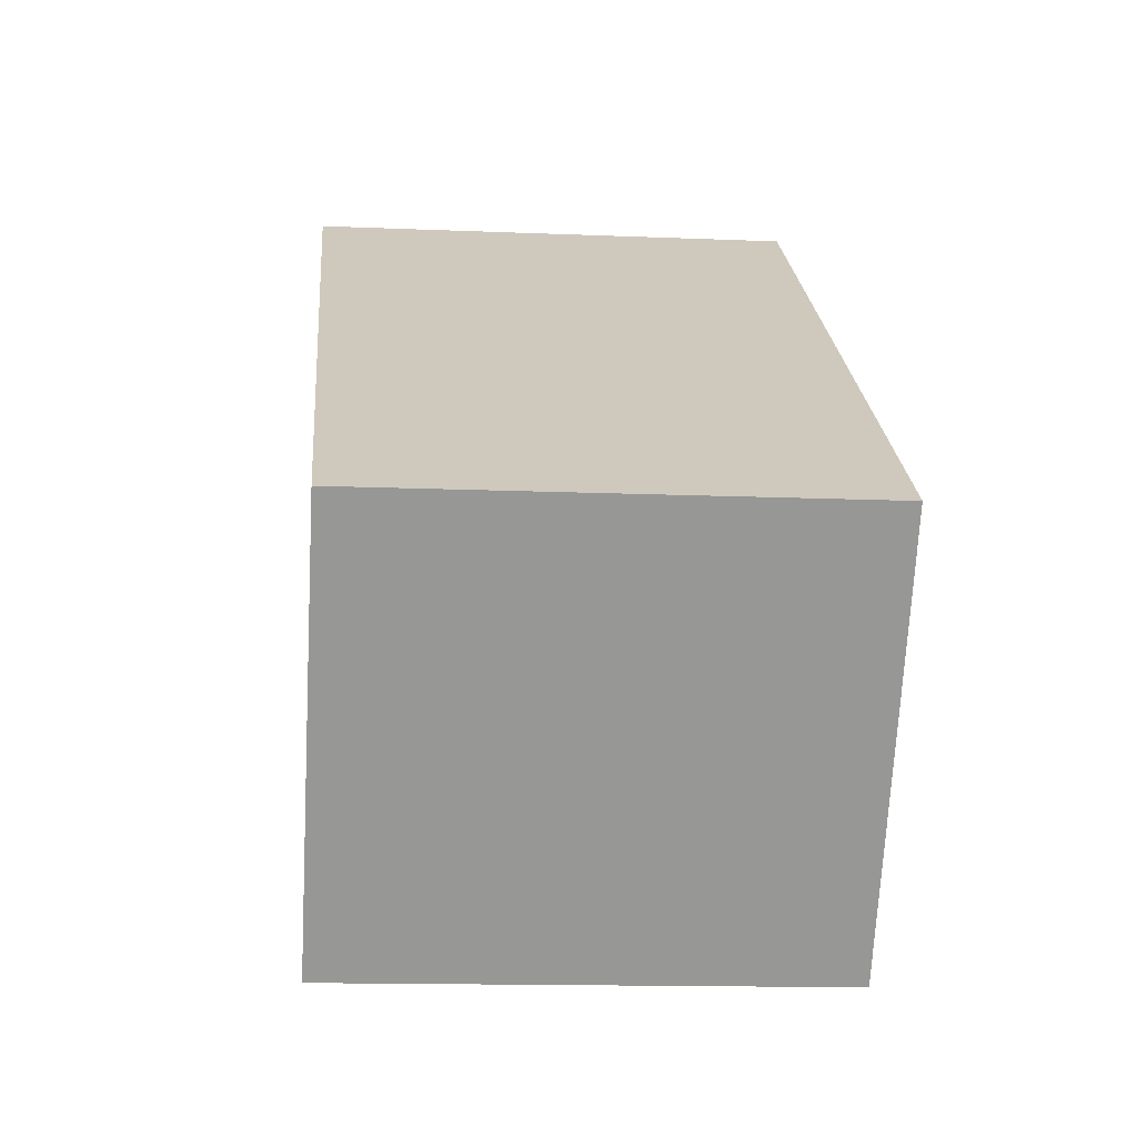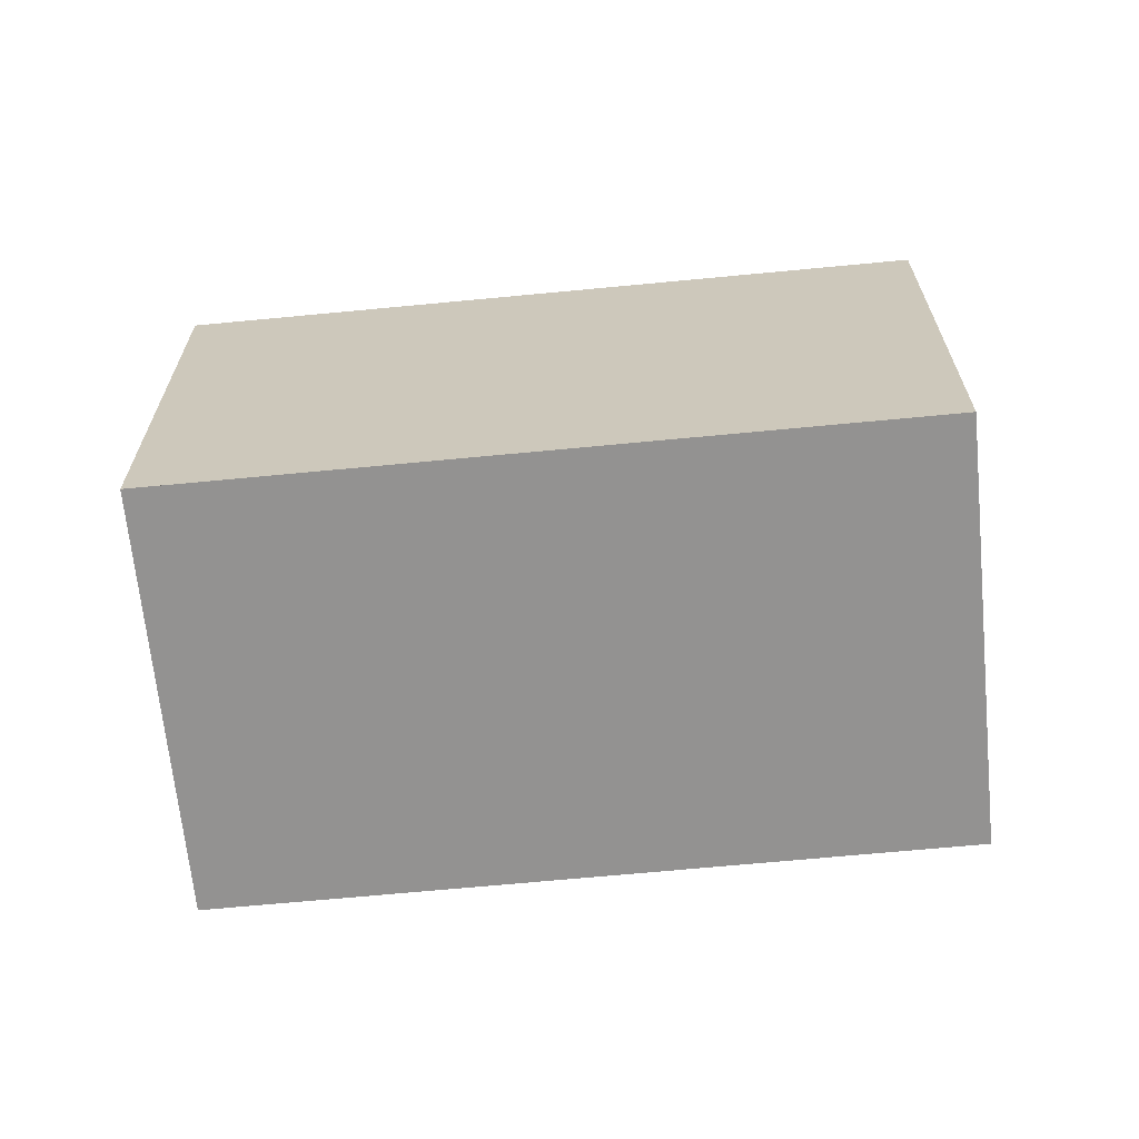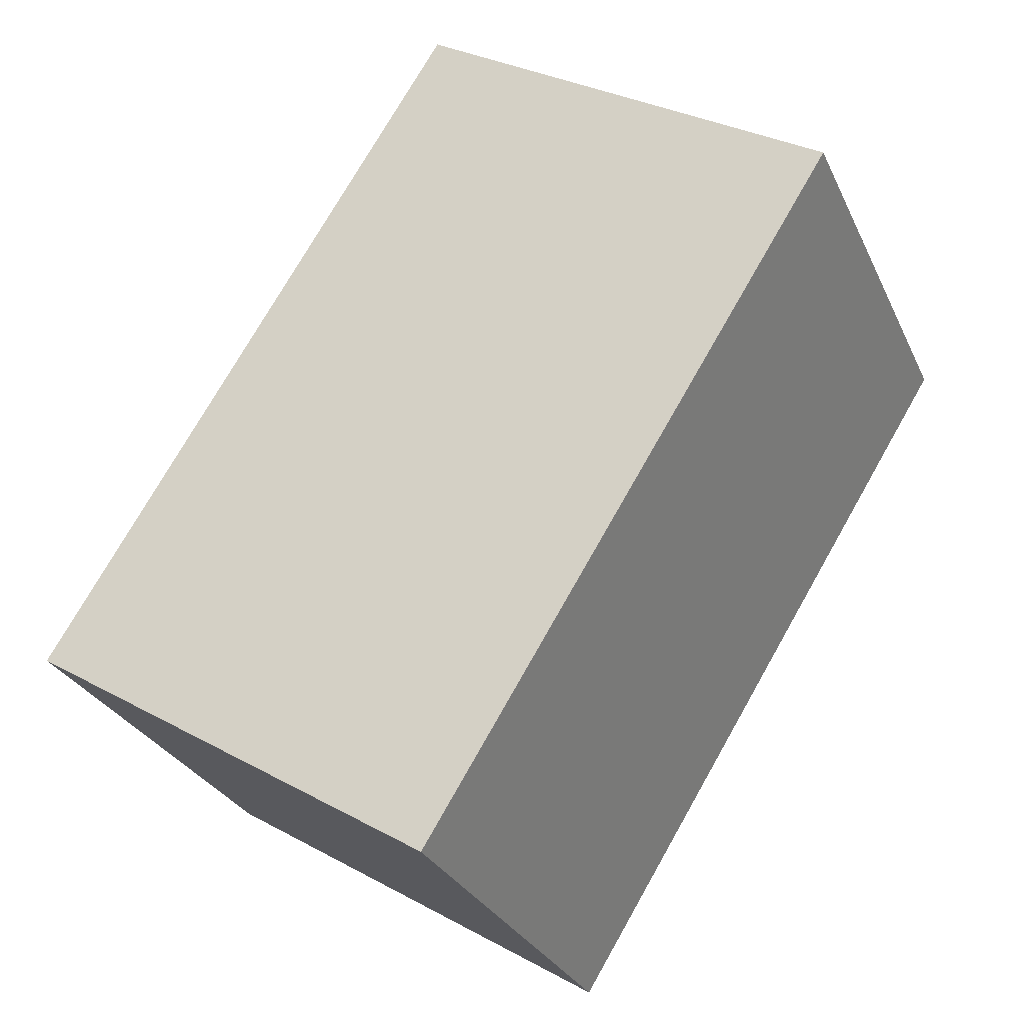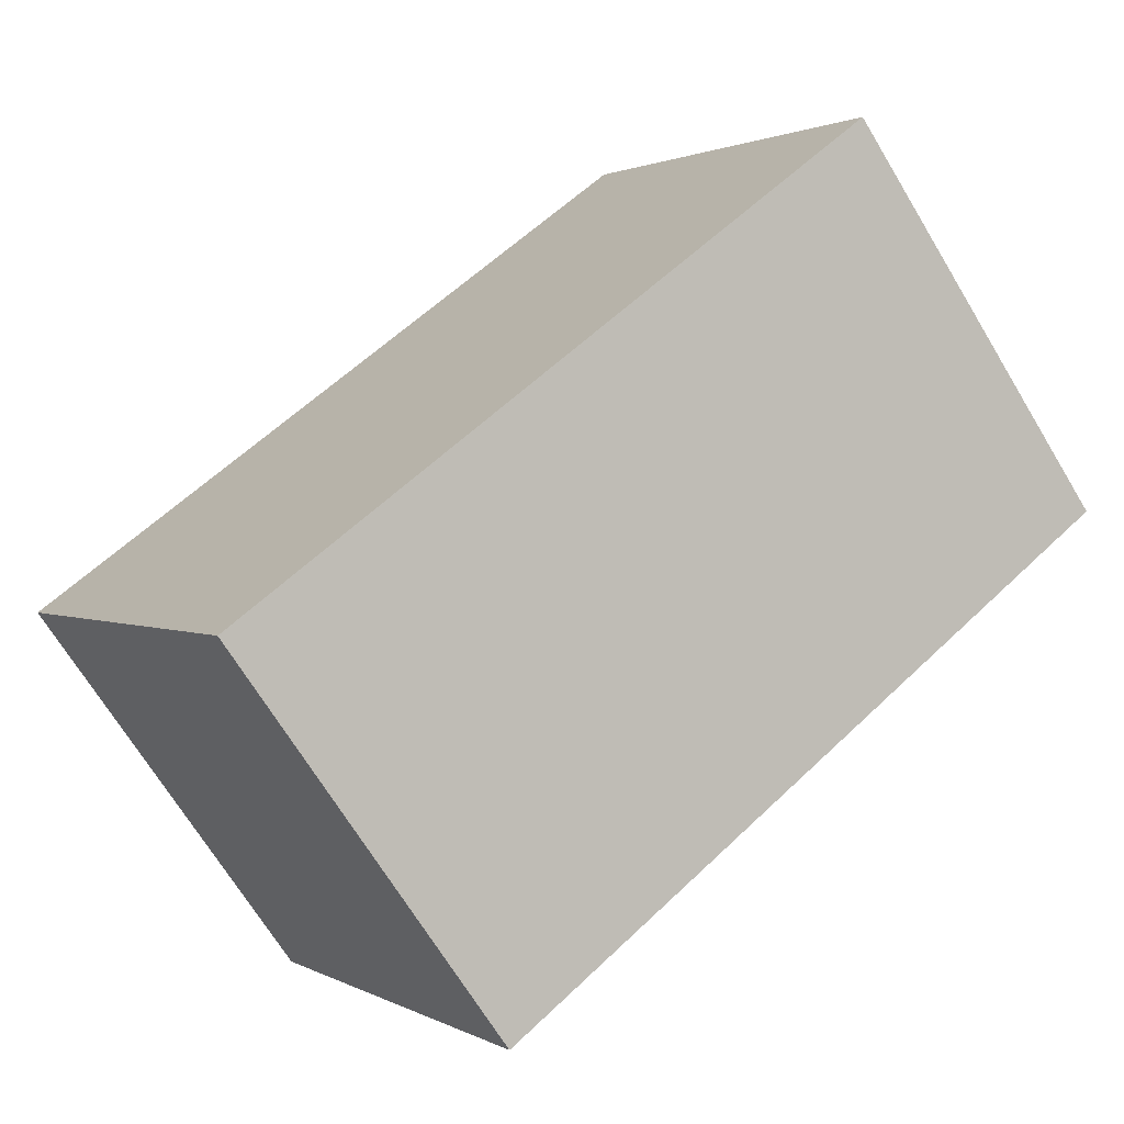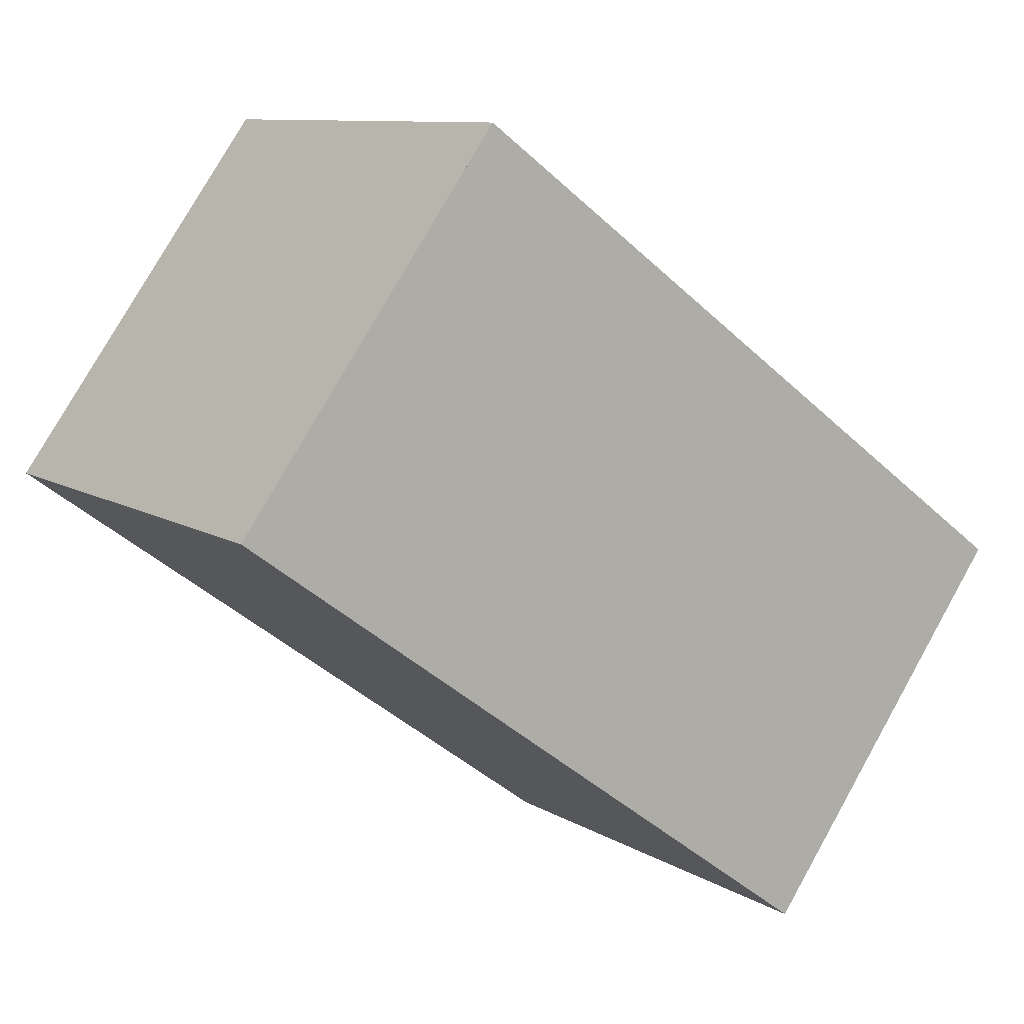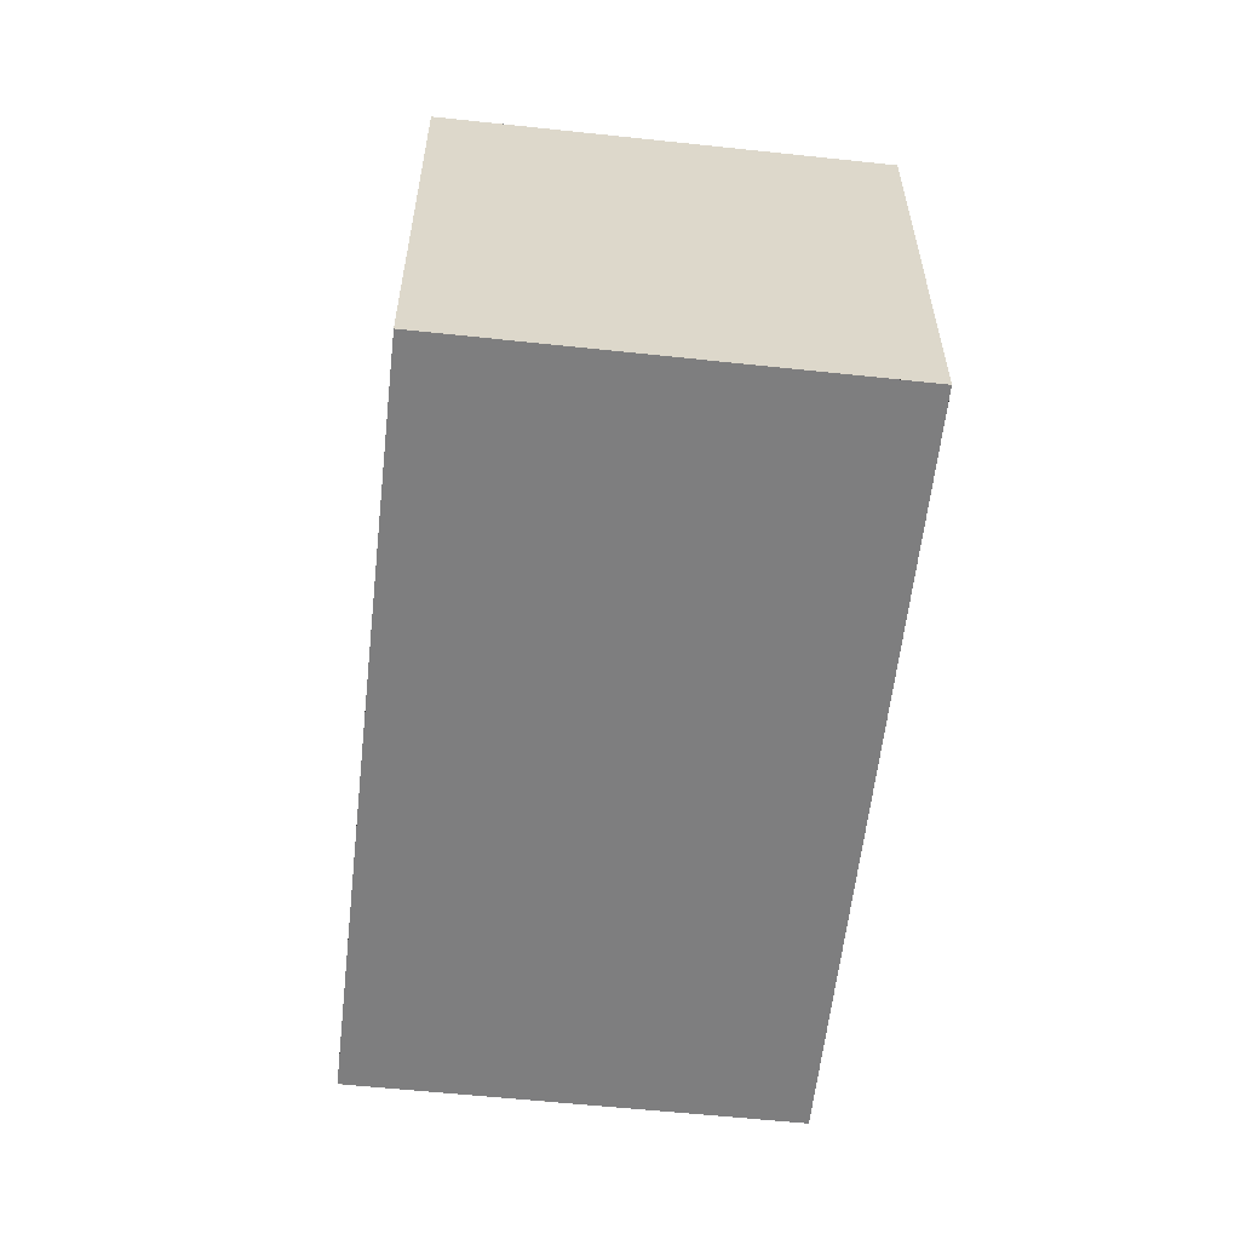
<metadata>
{"format":"obj","ext":"obj","renderer":"f3d","projection":"perspective","resolution":1024,"background":"white","views":[{"elev":-13.9,"azim":-95.3,"up":"+Y"},{"elev":-66.5,"azim":41.7,"up":"+Z"},{"elev":31.5,"azim":-52.3,"up":"+Y"},{"elev":1.4,"azim":-28.4,"up":"+Y"},{"elev":9.8,"azim":146.3,"up":"+Y"},{"elev":-59.4,"azim":-60.2,"up":"+Z"}]}
</metadata>
<code>
v -1356 -1908 6.484
v -1364 -1914 6.502
v -1368 -1909 6.491
v -1359 -1903 6.473
v -1367 -1909 6.491
v -1364 -1914 6.502
v -1356 -1908 6.484
v -1359 -1903 6.473
v -1367 -1909 6.491
v -1359 -1903 6.473
v -1359 -1903 6.473
v -1367 -1909 6.49
v -1367 -1909 6.49
v -1363 -1914 6.501
v -1364 -1914 6.501
v -1363 -1914 6.501
v -1356 -1908 6.484
v -1368 -1909 6.491
v -1364 -1914 6.502
v -1356 -1908 6.484
v -1356 -1908 6.484
v -1356 -1908 6.484
v -1356 -1908 0
v -1356 -1908 0
v -1364 -1914 6.502
v -1364 -1914 6.502
v -1364 -1914 0
v -1364 -1914 0
v -1367 -1909 6.491
v -1368 -1909 6.491
v -1368 -1909 8.882e-16
v -1367 -1909 8.882e-16
v -1359 -1903 6.473
v -1359 -1903 6.473
v -1359 -1903 0
v -1359 -1903 0
v -1367 -1909 6.49
v -1367 -1909 6.491
v -1367 -1909 8.882e-16
v -1367 -1909 0
v -1364 -1914 6.502
v -1364 -1914 6.502
v -1364 -1914 0
v -1364 -1914 0
v -1363 -1914 6.501
v -1356 -1908 6.484
v -1356 -1908 0
v -1363 -1914 0
v -1359 -1903 6.473
v -1359 -1903 6.473
v -1359 -1903 0
v -1359 -1903 0
v -1356 -1908 6.484
v -1359 -1903 6.473
v -1359 -1903 0
v -1356 -1908 0
v -1359 -1903 6.473
v -1367 -1909 6.49
v -1367 -1909 0
v -1359 -1903 0
v -1364 -1914 6.502
v -1363 -1914 6.501
v -1363 -1914 0
v -1364 -1914 0
v -1368 -1909 6.491
v -1368 -1909 6.491
v -1368 -1909 0
v -1368 -1909 8.882e-16
v -1368 -1909 6.491
v -1364 -1914 6.502
v -1364 -1914 0
v -1368 -1909 0
v -1356 -1908 6.484
v -1356 -1908 6.484
v -1356 -1908 0
v -1356 -1908 0
v -1356 -1908 0
v -1364 -1914 0
v -1368 -1909 0
v -1359 -1903 0
f 15 6 2 19
f 20 1 7 17
f 17 7 14 16
f 13 8 10 12
f 10 8 4 11
f 12 9 5 13
f 16 14 6 15
f 15 9 12 16
f 16 12 10 17
f 18 3 5 9
f 19 18 9 15
f 17 10 11 20
f 22 23 24 21
f 26 27 28 25
f 30 31 32 29
f 34 35 36 33
f 38 39 40 37
f 42 43 44 41
f 46 47 48 45
f 50 51 52 49
f 54 55 56 53
f 58 59 60 57
f 62 63 64 61
f 66 67 68 65
f 70 71 72 69
f 74 75 76 73
f 78 79 80 77

</code>
